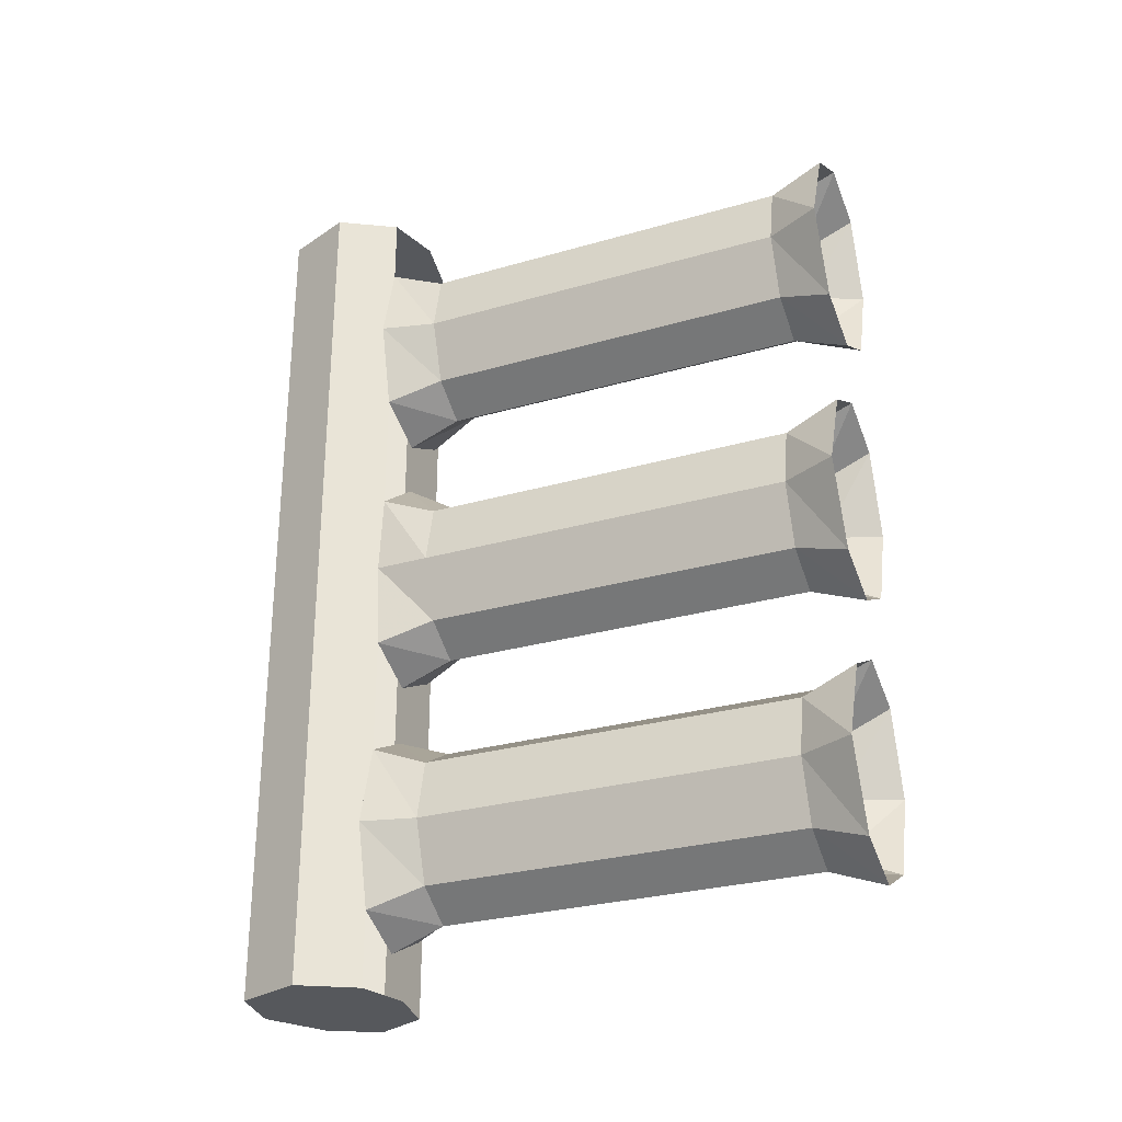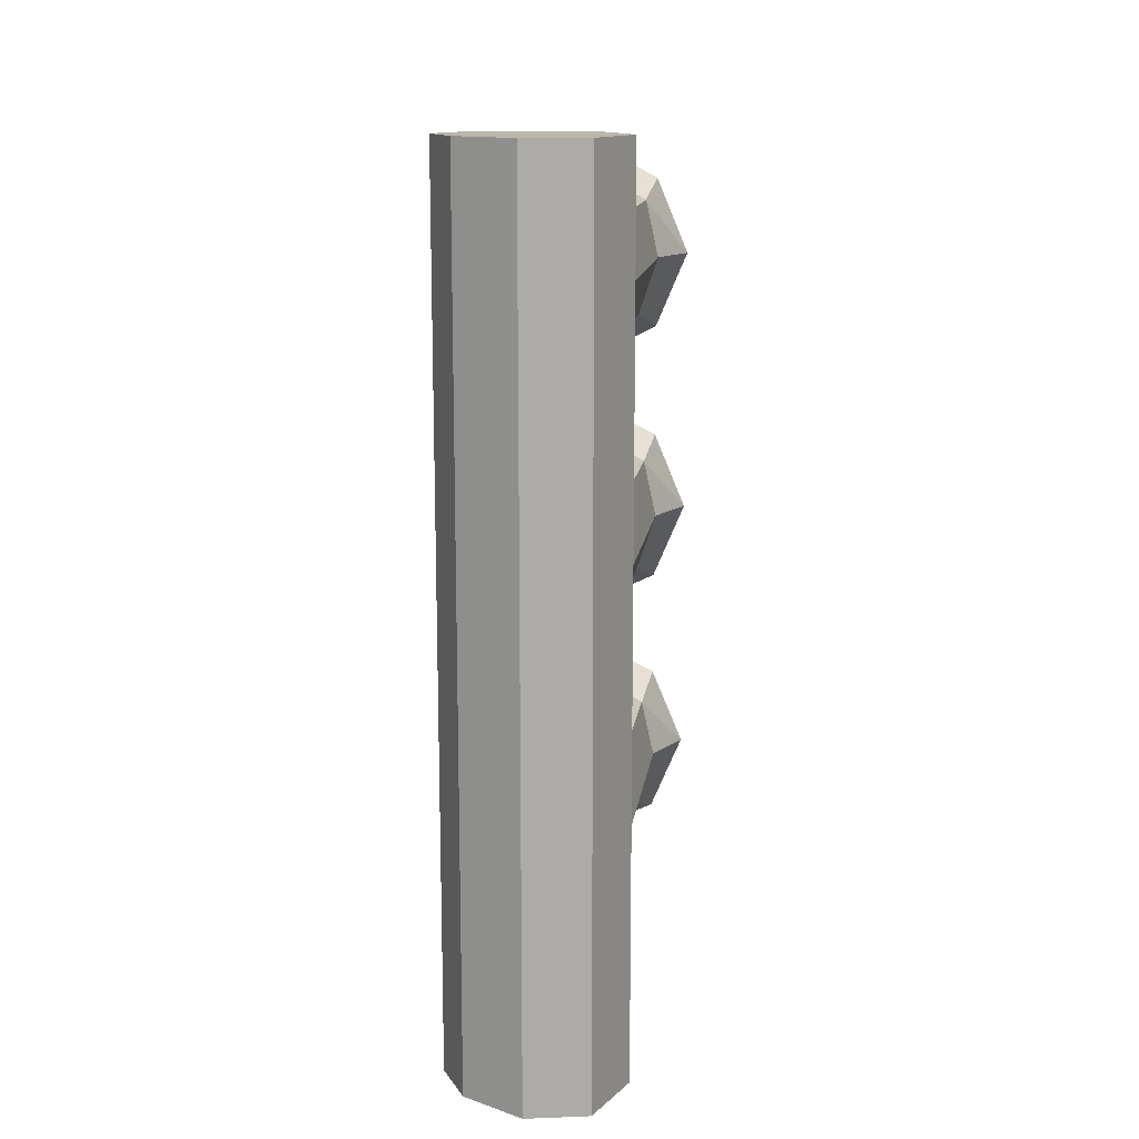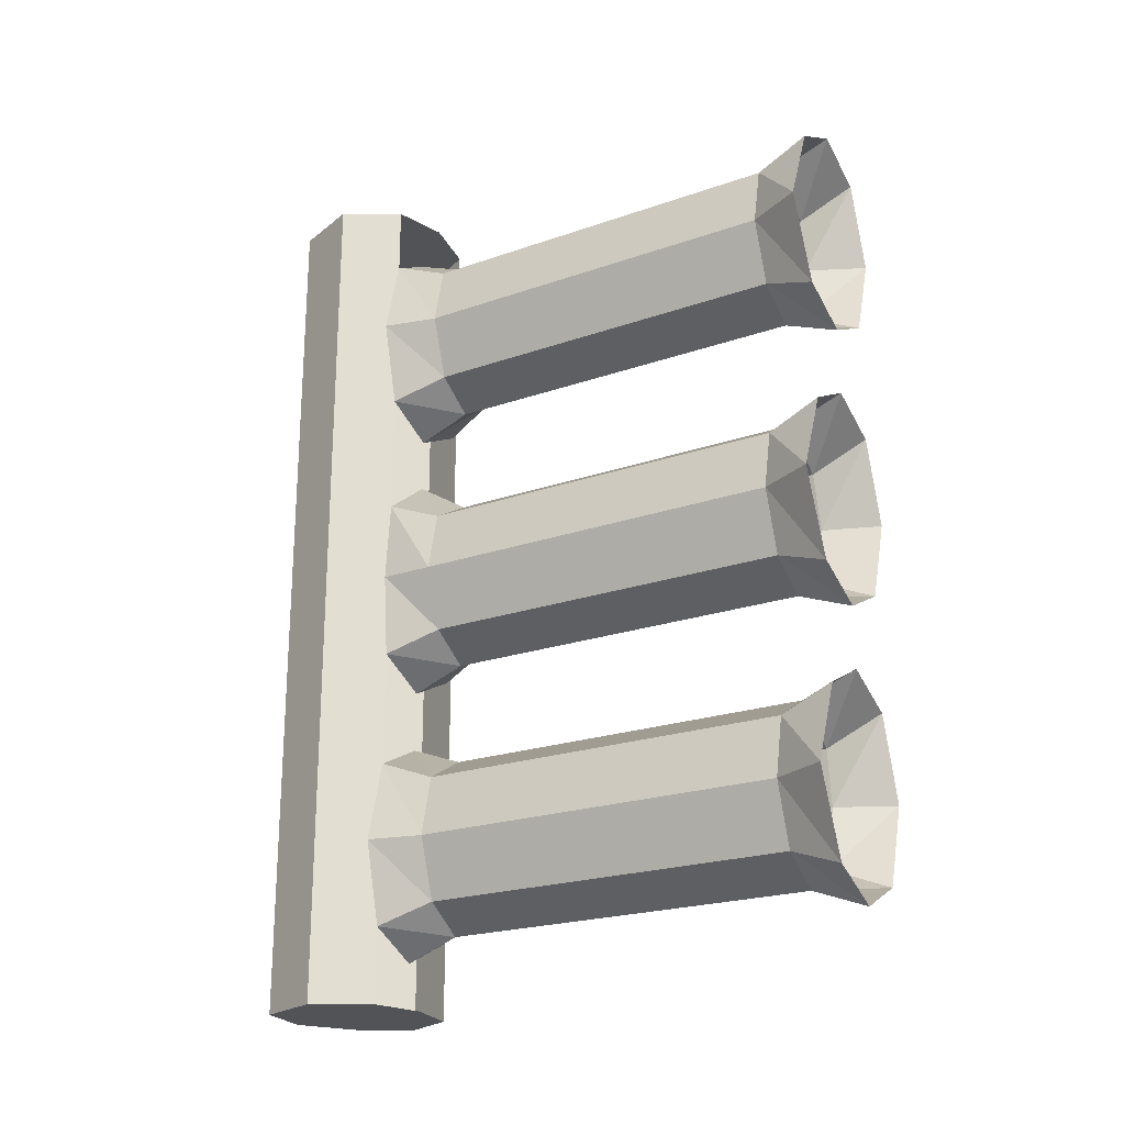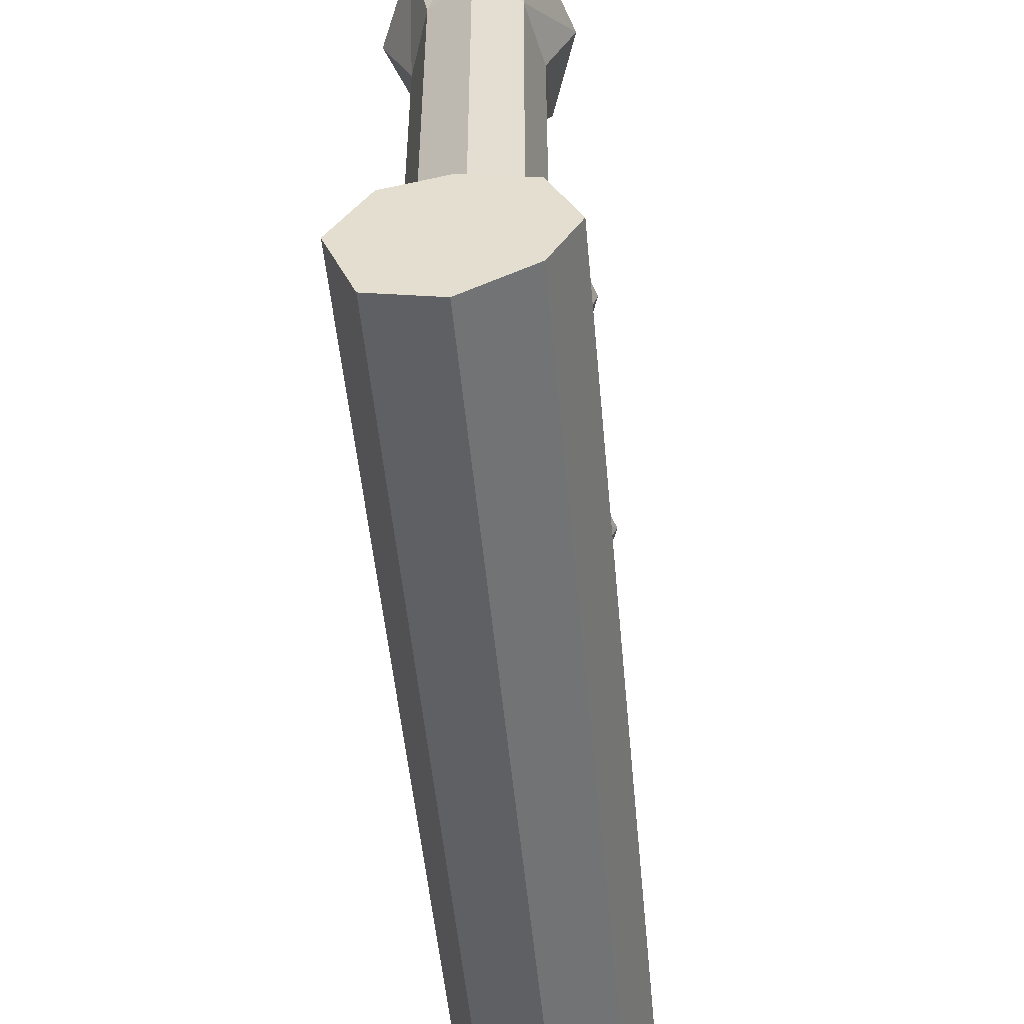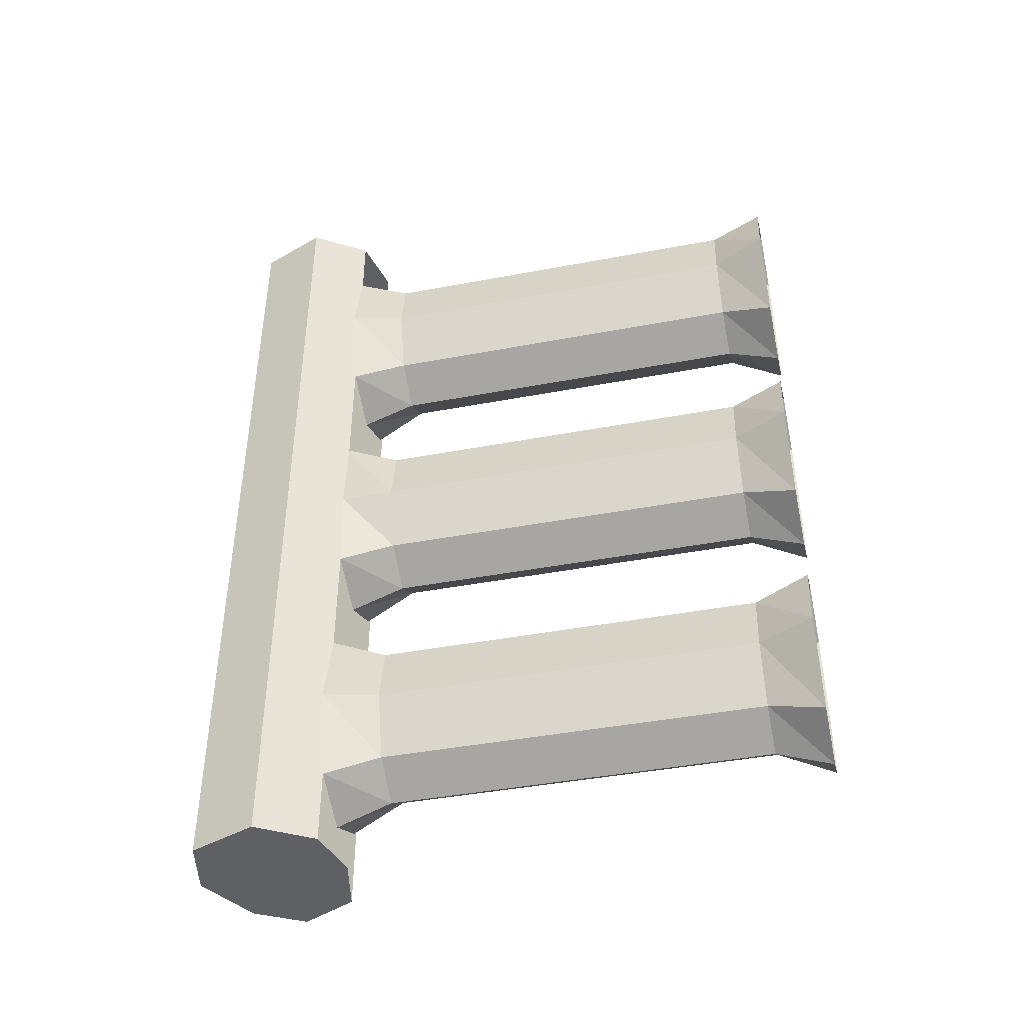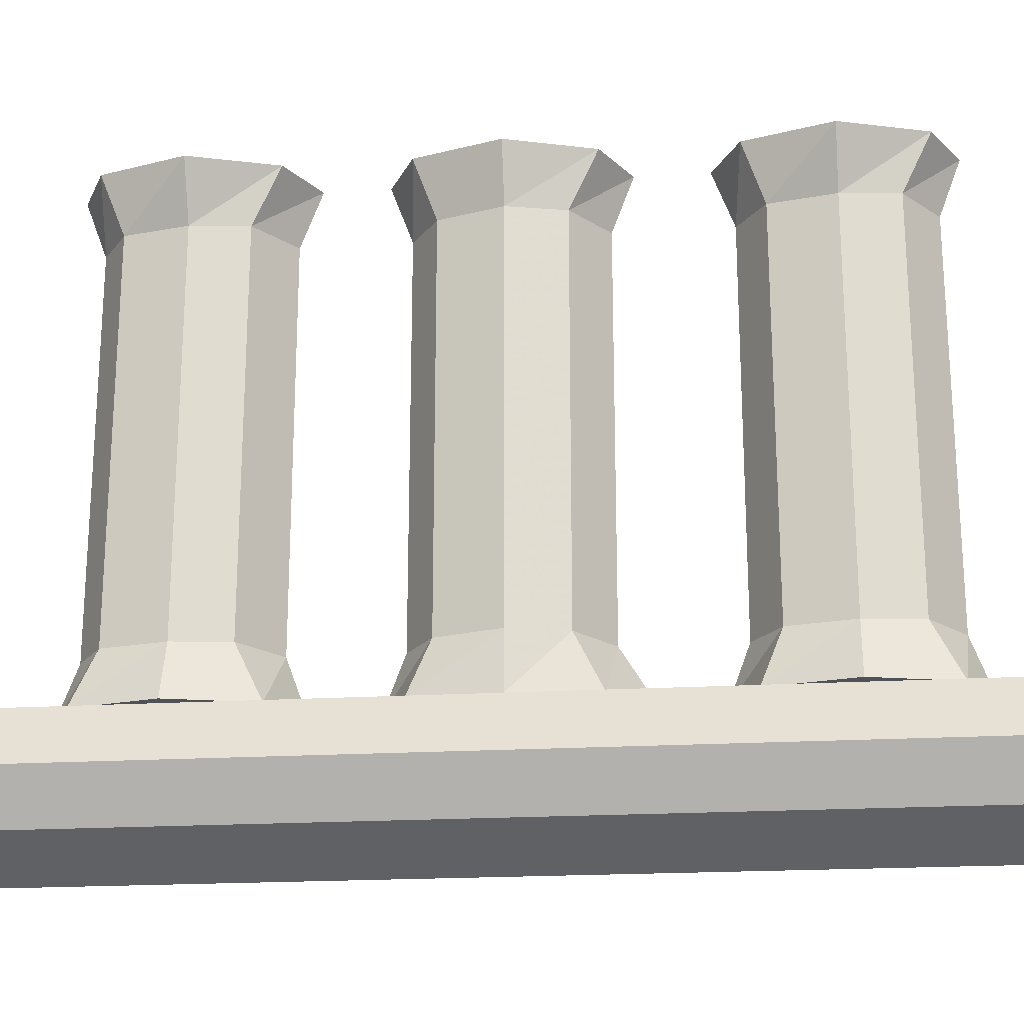
<metadata>
{"format":"obj","ext":"obj","renderer":"f3d","projection":"perspective","resolution":1024,"background":"white","views":[{"elev":-28.0,"azim":113.8,"up":"+Z"},{"elev":14.0,"azim":7.8,"up":"+Z"},{"elev":-21.9,"azim":121.6,"up":"+Z"},{"elev":-50.7,"azim":-174.8,"up":"+Y"},{"elev":-42.7,"azim":102.7,"up":"+Z"},{"elev":-20.4,"azim":-83.8,"up":"+Y"}]}
</metadata>
<code>
o wall/4784/straight
v -59 -72 -12
v -60 -72 0
v -60 -64 0
v -57 -64 -9
v -51 -72 -16
v -42 -72 0
v -59 -72 12
v -58 -64 8
v -58 -8 8
v -60 -8 0
v -57 -8 -9
v -51 -64 -13
v -43 -72 -12
v -45 -64 -9
v -42 -64 0
v -43 -72 12
v -51 -72 18
v -51 -64 13
v -51 -8 13
v -51 0 16
v -59 0 12
v -63 0 0
v -59 0 -12
v -51 -8 -13
v -45 -8 -9
v -42 -8 0
v -44 -64 9
v -44 -8 9
v -43 0 12
v -38 0 0
v -43 0 -12
v -51 0 -16
v -45 -8 33
v -51 -8 29
v -51 0 26
v -43 0 30
v -42 -8 42
v -42 -64 42
v -45 -64 33
v -51 -64 29
v -57 -8 33
v -59 0 30
v -38 0 42
v -44 -8 51
v -44 -64 51
v -43 -72 54
v -40 -72 42
v -43 -72 30
v -51 -72 26
v -57 -64 33
v -59 -8 42
v -63 0 42
v -59 -64 42
v -58 -8 50
v -59 0 54
v -59 -72 30
v -62 -72 42
v -59 -72 54
v -58 -64 50
v -51 -8 55
v -51 0 58
v -51 -72 58
v -51 -64 55
v -43 0 54
v -58 -8 -33
v -51 -8 -28
v -51 0 -25
v -59 0 -29
v -59 -8 -41
v -59 -64 -41
v -58 -64 -33
v -51 -64 -28
v -44 -8 -32
v -43 0 -29
v -44 -64 -32
v -42 -8 -41
v -38 0 -41
v -62 -72 -41
v -59 -72 -29
v -59 -72 -53
v -40 -72 -41
v -51 -72 -25
v -43 -72 -29
v -42 -64 -41
v -45 -8 -50
v -43 0 -53
v -63 0 -41
v -57 -8 -50
v -57 -64 -50
v -51 -72 -57
v -43 -72 -53
v -45 -64 -50
v -51 -8 -54
v -51 0 -57
v -59 0 -53
v -51 -64 -54
v -60 -87 -20
v -64 -80 -20
v -64 -80 -64
v -60 -87 -64
v -51 -92 -20
v -51 -92 20
v -60 -87 20
v -64 -80 20
v -60 -72 -12
v -60 -72 -64
v -51 -70 -64
v -43 -72 -64
v -38 -80 -64
v -42 -90 -64
v -51 -92 -64
v -42 -90 -20
v -42 -90 20
v -42 -90 64
v -51 -92 64
v -60 -87 64
v -64 -80 64
v -60 -72 12
v -38 -80 -20
v -38 -80 20
v -38 -80 64
v -43 -72 64
v -51 -70 64
v -60 -72 64
f 1 2 3
f 1 3 4
f 1 4 5
f 1 5 6
f 1 6 2
f 2 6 7
f 2 7 8
f 2 8 3
f 3 8 9
f 3 9 10
f 3 10 4
f 4 10 11
f 4 11 12
f 4 12 5
f 5 12 13
f 5 13 6
f 6 13 14
f 6 14 15
f 6 15 16
f 6 16 17
f 6 17 7
f 7 17 18
f 7 18 8
f 8 18 19
f 8 19 9
f 9 19 20
f 9 20 21
f 9 21 10
f 10 21 22
f 10 22 11
f 11 22 23
f 11 23 24
f 11 24 12
f 12 24 14
f 12 14 13
f 14 24 25
f 14 25 15
f 15 25 26
f 15 26 27
f 15 27 16
f 16 27 17
f 17 27 18
f 18 27 28
f 18 28 19
f 19 28 29
f 19 29 20
f 27 26 28
f 28 26 30
f 28 30 29
f 26 25 31
f 26 31 30
f 25 24 32
f 25 32 31
f 24 23 32
f 33 34 35
f 33 35 36
f 33 36 37
f 33 37 38
f 33 38 39
f 33 39 34
f 34 39 40
f 34 40 41
f 34 41 42
f 34 42 35
f 37 36 43
f 37 43 44
f 37 44 45
f 37 45 38
f 38 45 46
f 38 46 47
f 38 47 39
f 39 47 48
f 39 48 40
f 40 48 49
f 40 49 50
f 40 50 41
f 41 50 51
f 41 51 52
f 41 52 42
f 50 53 51
f 51 53 54
f 51 54 55
f 51 55 52
f 56 57 53
f 56 53 50
f 56 50 49
f 56 49 47
f 56 47 57
f 57 47 58
f 57 58 59
f 57 59 53
f 53 59 54
f 54 59 60
f 54 60 61
f 54 61 55
f 58 62 63
f 58 63 59
f 59 63 60
f 60 63 44
f 60 44 64
f 60 64 61
f 62 46 45
f 62 45 63
f 63 45 44
f 44 43 64
f 65 66 67
f 65 67 68
f 65 68 69
f 65 69 70
f 65 70 71
f 65 71 66
f 66 71 72
f 66 72 73
f 66 73 74
f 66 74 67
f 72 75 73
f 73 75 76
f 73 76 77
f 73 77 74
f 78 79 71
f 78 71 70
f 78 70 80
f 78 80 81
f 78 81 79
f 79 81 82
f 79 82 72
f 79 72 71
f 83 81 84
f 83 84 75
f 83 75 82
f 83 82 81
f 82 75 72
f 75 84 76
f 76 84 85
f 76 85 86
f 76 86 77
f 69 68 87
f 69 87 88
f 69 88 89
f 69 89 70
f 70 89 80
f 80 89 90
f 80 90 81
f 81 90 91
f 81 91 92
f 81 92 84
f 84 92 85
f 85 92 93
f 85 93 94
f 85 94 86
f 88 87 95
f 88 95 93
f 88 93 96
f 88 96 89
f 89 96 90
f 90 96 91
f 91 96 92
f 92 96 93
f 93 95 94
f 47 46 62
f 47 62 58
f 47 49 48
f 97 98 99
f 97 99 100
f 97 100 101
f 97 101 102
f 97 102 103
f 97 103 98
f 98 103 104
f 98 104 105
f 98 105 106
f 98 106 99
f 99 106 100
f 100 106 107
f 100 107 108
f 100 108 109
f 100 109 110
f 100 110 111
f 100 111 101
f 101 111 112
f 101 112 113
f 101 113 102
f 102 113 114
f 102 114 115
f 102 115 103
f 103 115 116
f 103 116 104
f 104 116 117
f 104 117 118
f 104 118 105
f 112 111 110
f 112 110 119
f 112 119 120
f 112 120 113
f 113 120 121
f 113 121 114
f 114 121 115
f 115 121 122
f 115 122 123
f 115 123 124
f 115 124 117
f 115 117 116
f 119 110 109
f 119 109 13
f 119 13 16
f 119 16 120
f 120 16 122
f 120 122 121
f 13 109 108
f 117 124 118

</code>
